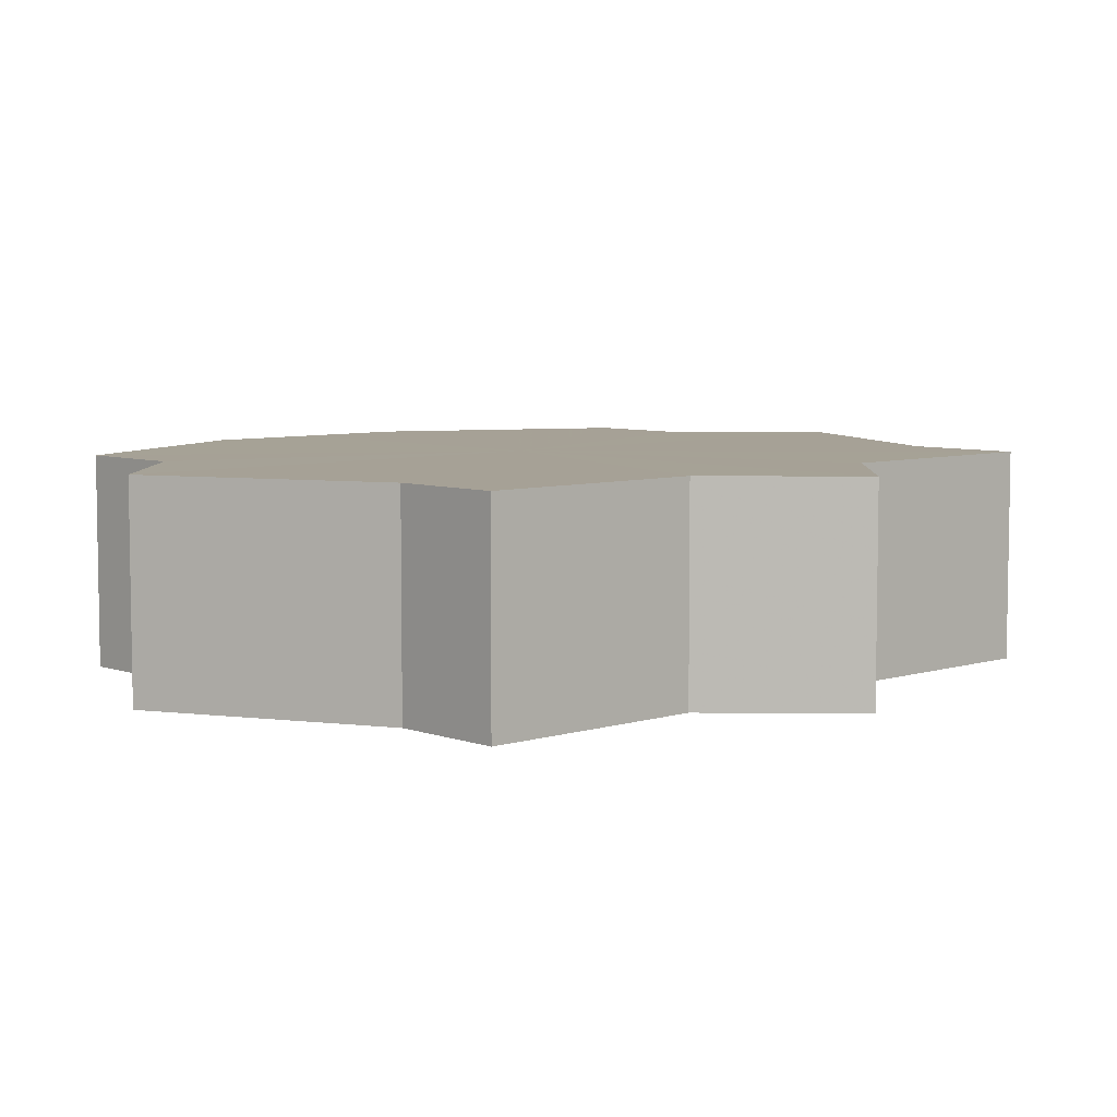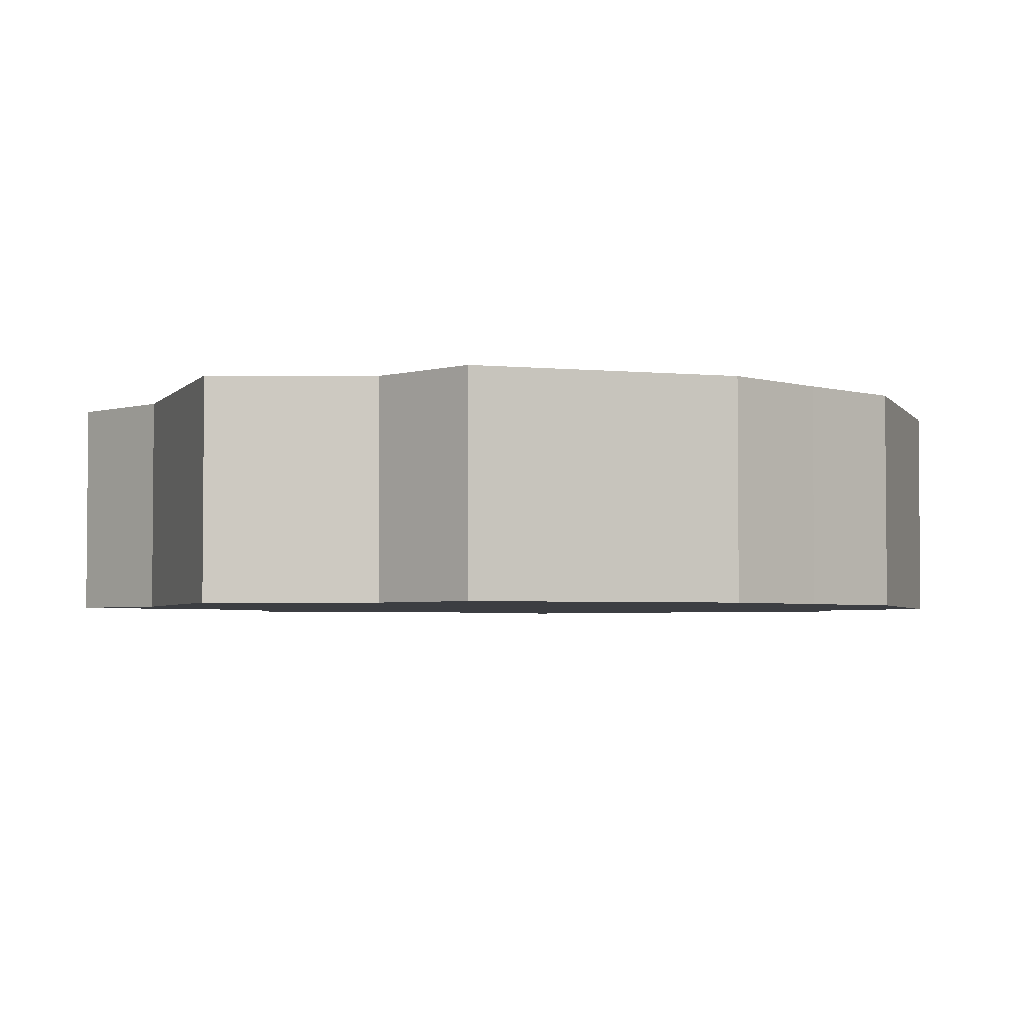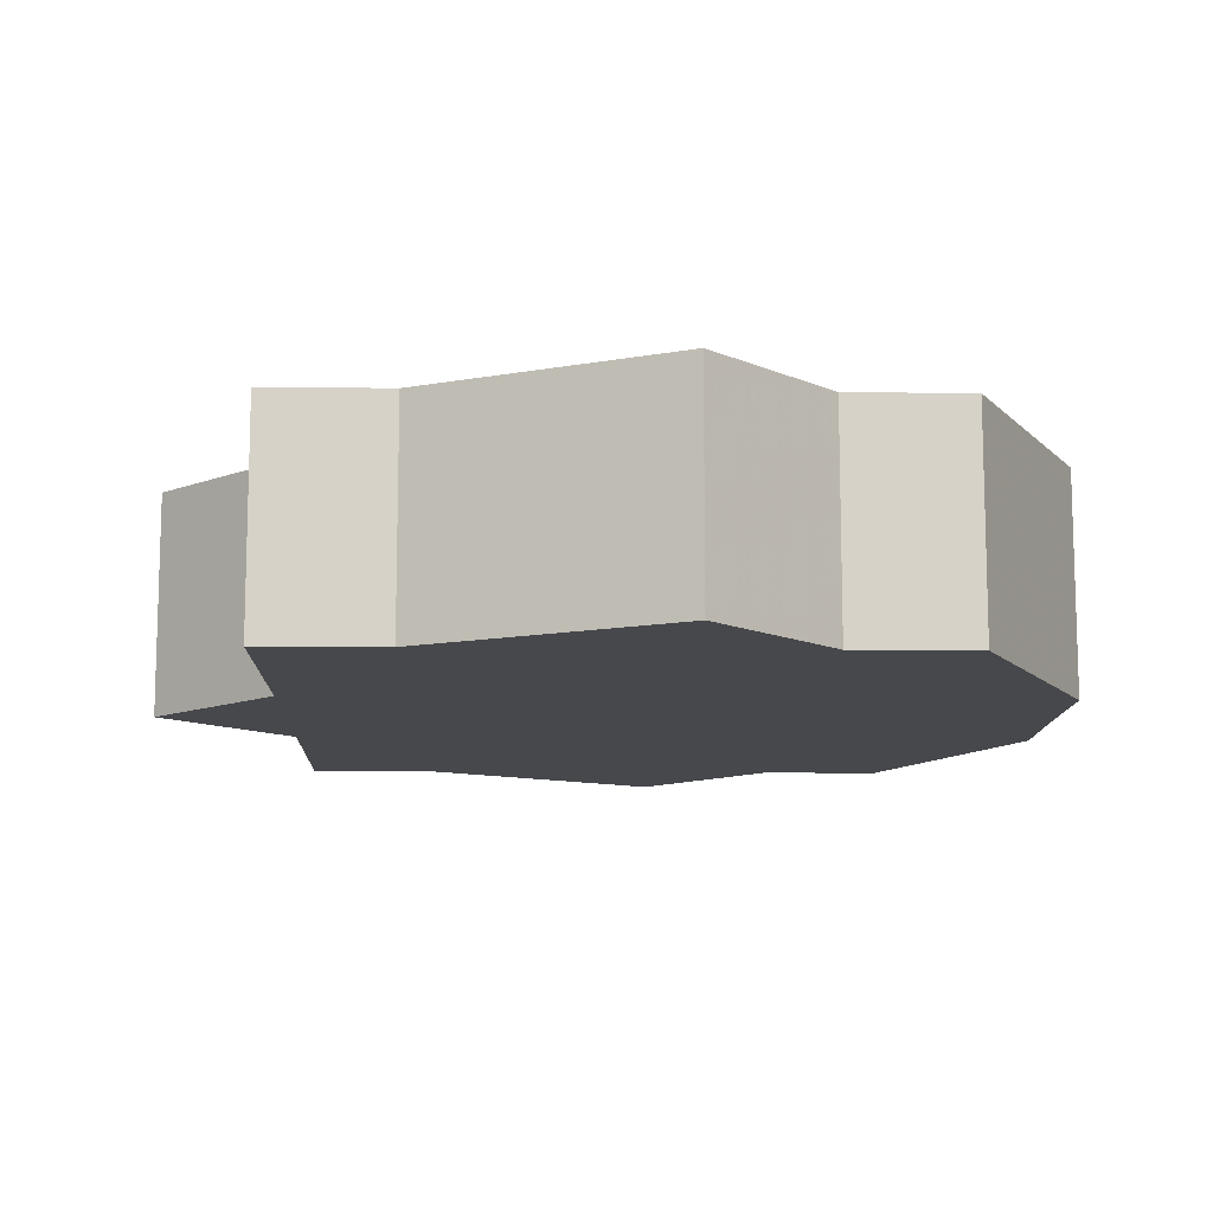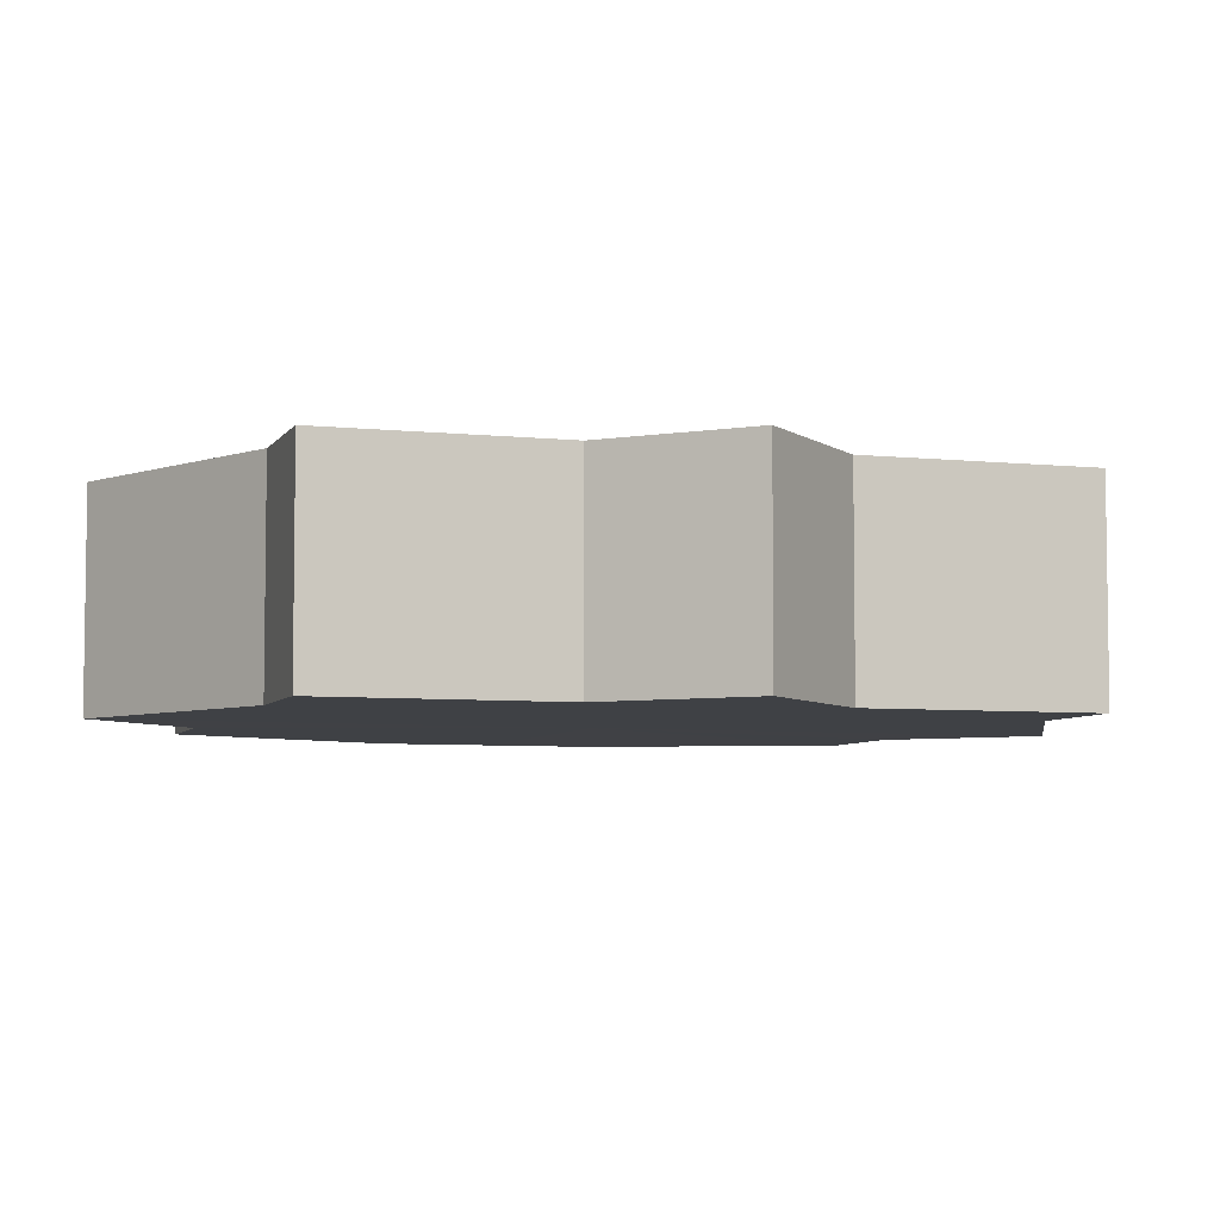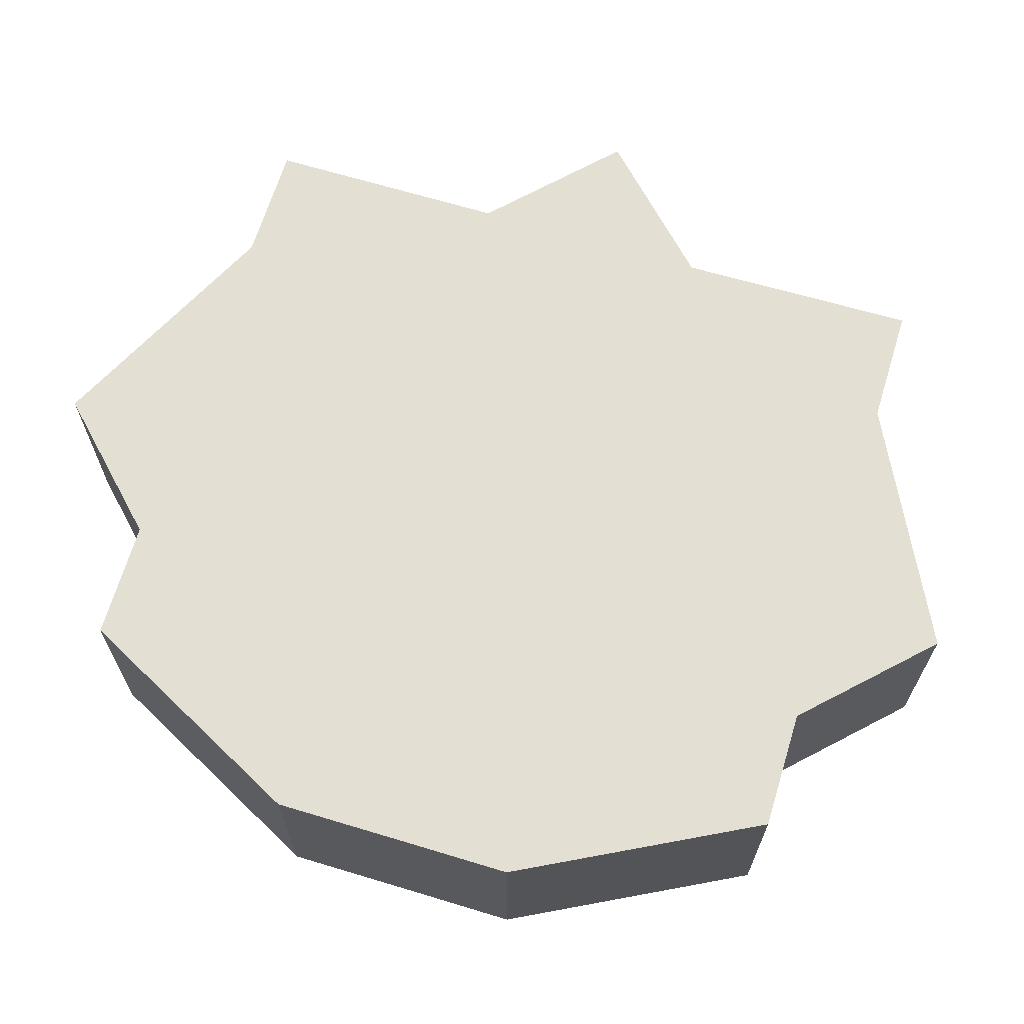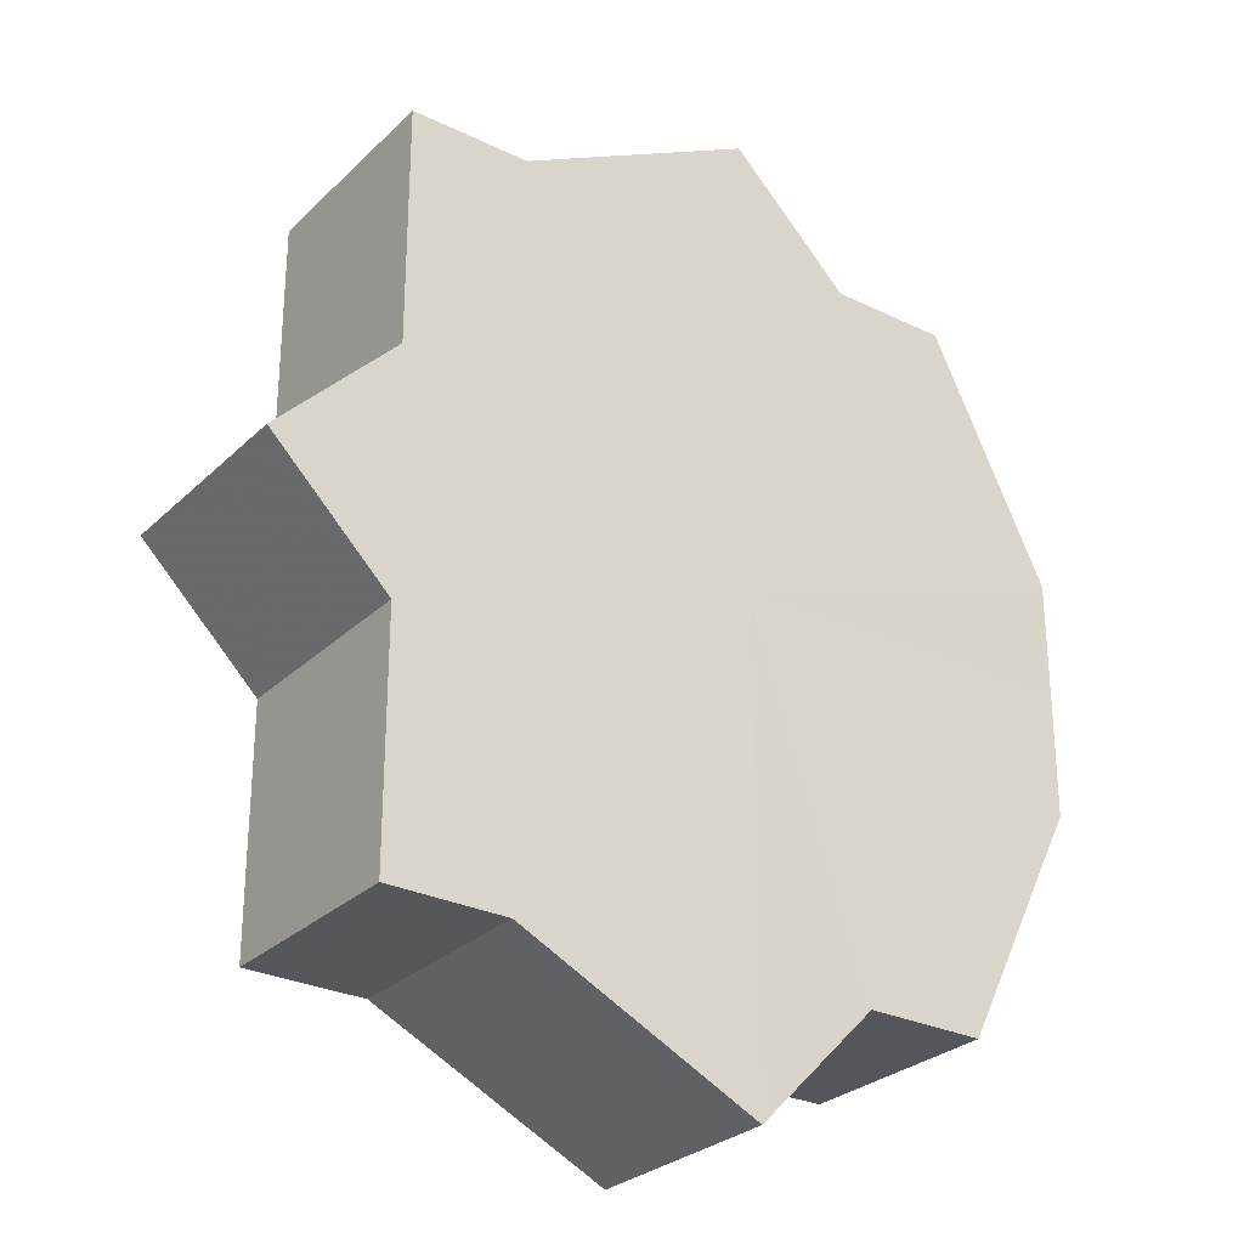
<metadata>
{"format":"obj","ext":"obj","renderer":"f3d","projection":"perspective","resolution":1024,"background":"white","views":[{"elev":6.3,"azim":46.7,"up":"+Z"},{"elev":-3.3,"azim":-135.4,"up":"+Z"},{"elev":-11.5,"azim":178.2,"up":"+Z"},{"elev":-5.7,"azim":71.9,"up":"+Z"},{"elev":66.7,"azim":-73.2,"up":"+Z"},{"elev":-27.7,"azim":144.3,"up":"+Y"}]}
</metadata>
<code>
o 14277
v 2217 1873 8.063
v 2217 1873 8.063
v 2217 1873 8.081
v 2217 1873 8.063
v 2217 1873 8.081
v 2217 1873 8.063
v 2217 1873 8.081
v 2217 1873 8.063
v 2217 1873 8.081
v 2217 1873 8.063
v 2217 1873 8.081
v 2217 1873 8.063
v 2217 1873 8.081
v 2217 1873 8.063
v 2217 1873 8.081
v 2217 1873 8.063
v 2217 1873 8.081
v 2217 1873 8.063
v 2217 1873 8.081
v 2217 1873 8.063
v 2217 1873 8.081
v 2217 1873 8.063
v 2217 1873 8.081
v 2217 1873 8.063
v 2217 1873 8.081
v 2217 1873 8.063
v 2217 1873 8.081
v 2217 1873 8.063
v 2217 1873 8.081
v 2217 1873 8.063
v 2217 1873 8.081
v 2217 1873 8.063
v 2217 1873 8.081
v 2217 1873 8.063
v 2217 1873 8.081
v 2217 1873 8.063
v 2217 1873 8.081
v 2217 1873 8.063
v 2217 1873 8.081
v 2217 1873 8.063
v 2217 1873 8.081
v 2217 1873 8.063
v 2217 1873 8.081
v 2217 1873 8.063
v 2217 1873 8.081
v 2217 1873 8.063
v 2217 1873 8.081
v 2217 1873 8.063
v 2217 1873 8.081
v 2217 1873 8.063
v 2217 1873 8.063
v 2217 1873 8.063
v 2217 1873 8.063
v 2217 1873 8.063
v 2217 1873 8.063
v 2217 1873 8.063
v 2217 1873 8.063
v 2217 1873 8.063
v 2217 1873 8.063
v 2217 1873 8.063
v 2217 1873 8.063
v 2217 1873 8.063
v 2217 1873 8.063
v 2217 1873 8.063
v 2217 1873 8.063
v 2217 1873 8.081
v 2217 1873 8.081
v 2217 1873 8.081
v 2217 1873 8.081
v 2217 1873 8.081
v 2217 1873 8.063
v 2217 1873 8.081
v 2217 1873 8.063
v 2217 1873 8.063
v 2217 1873 8.063
v 2217 1873 8.063
v 2217 1873 8.081
v 2217 1873 8.063
v 2217 1873 8.063
v 2217 1873 8.063
v 2217 1873 8.081
v 2217 1873 8.081
v 2217 1873 8.081
v 2217 1873 8.081
v 2217 1873 8.081
v 2217 1873 8.081
v 2217 1873 8.081
v 2217 1873 8.081
v 2217 1873 8.081
v 2217 1873 8.081
v 2217 1873 8.081
v 2217 1873 8.081
v 2217 1873 8.081
v 2217 1873 8.081
v 2217 1873 8.081
v 2217 1873 8.081
v 2217 1873 8.081
v 2217 1873 8.081
f 1 2 3
f 2 4 5
f 6 1 7
f 4 8 9
f 10 6 11
f 8 12 13
f 12 14 15
f 11 16 17
f 14 18 19
f 18 20 21
f 17 22 23
f 20 24 25
f 24 26 27
f 26 28 29
f 23 30 31
f 31 32 33
f 33 34 35
f 35 36 37
f 37 38 39
f 39 40 41
f 41 42 43
f 43 44 45
f 45 46 47
f 47 48 49
f 50 48 51
f 50 52 48
f 50 51 53
f 50 53 54
f 50 54 55
f 50 55 56
f 50 56 57
f 50 57 58
f 50 58 59
f 50 59 60
f 50 60 61
f 50 61 62
f 50 62 63
f 50 63 64
f 50 64 65
f 50 65 52
f 66 63 67
f 68 65 69
f 70 71 66
f 72 73 68
f 74 75 70
f 75 76 77
f 78 79 72
f 79 80 81
f 82 83 84
f 82 85 83
f 82 84 86
f 82 87 85
f 82 86 88
f 82 89 87
f 82 88 90
f 82 91 89
f 82 90 92
f 82 93 91
f 82 92 94
f 82 95 93
f 82 94 96
f 82 97 95
f 82 96 98
f 82 98 97

</code>
